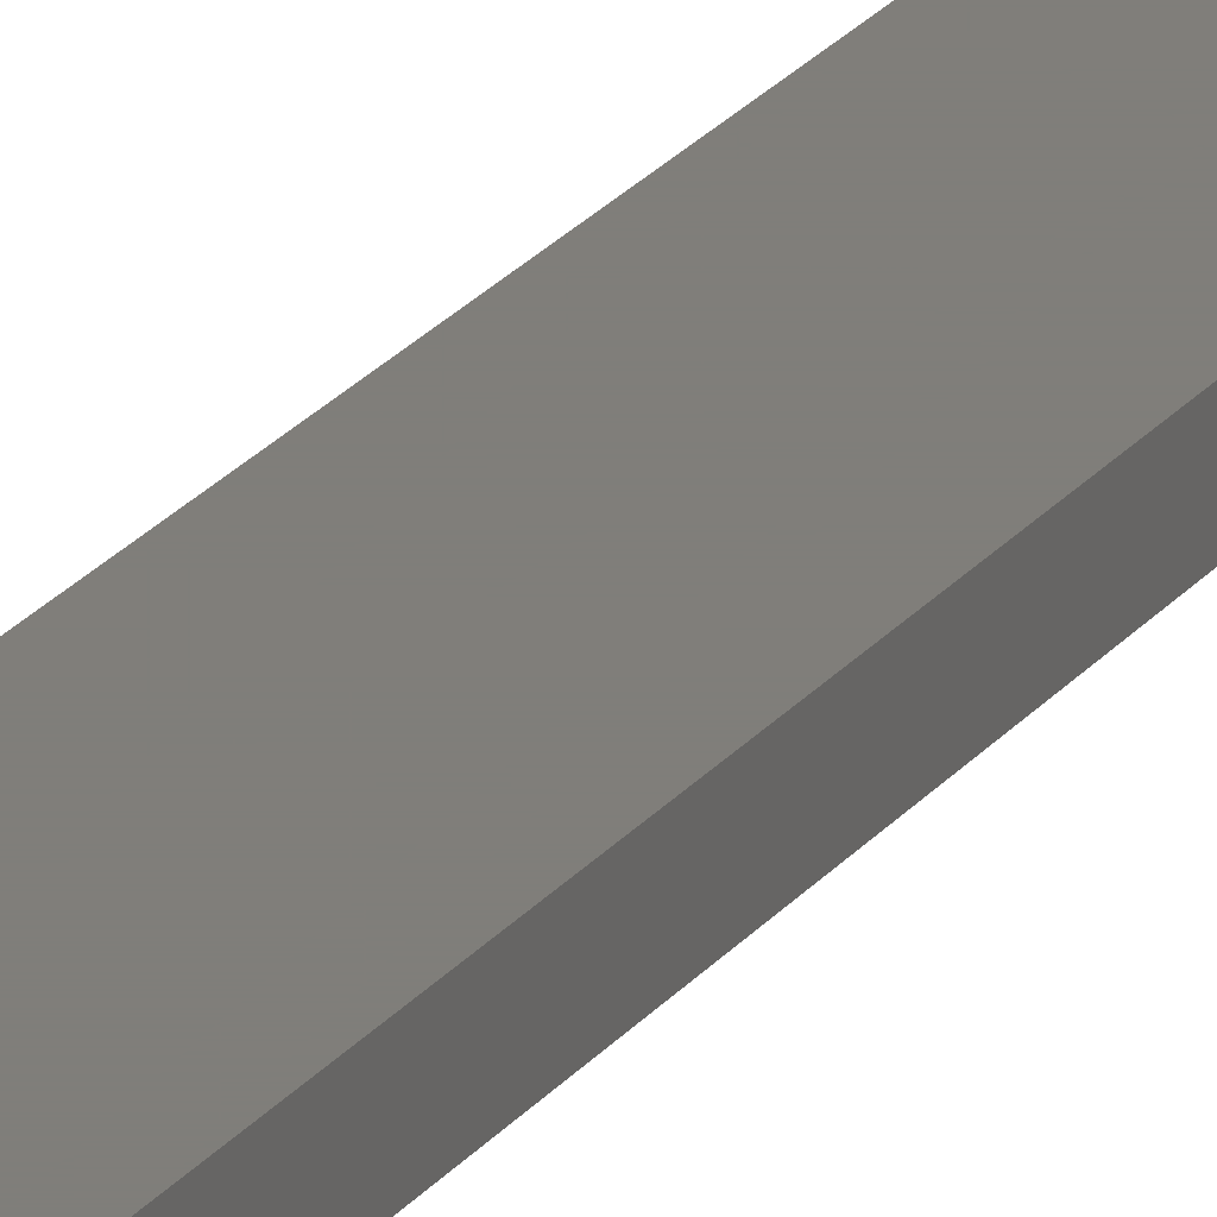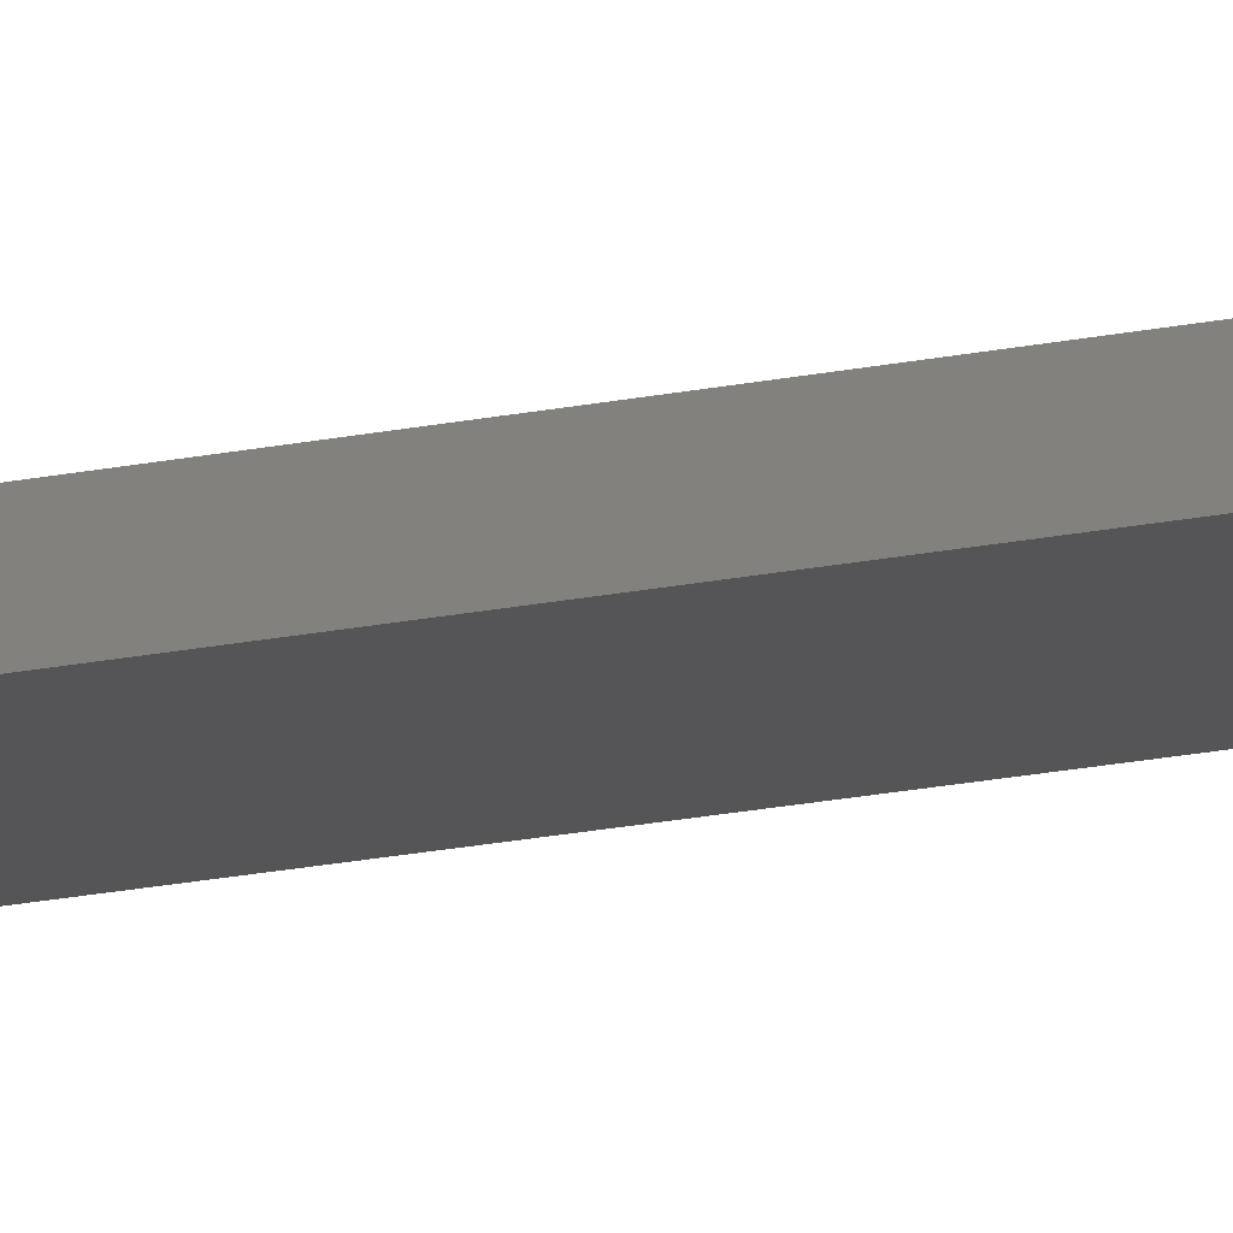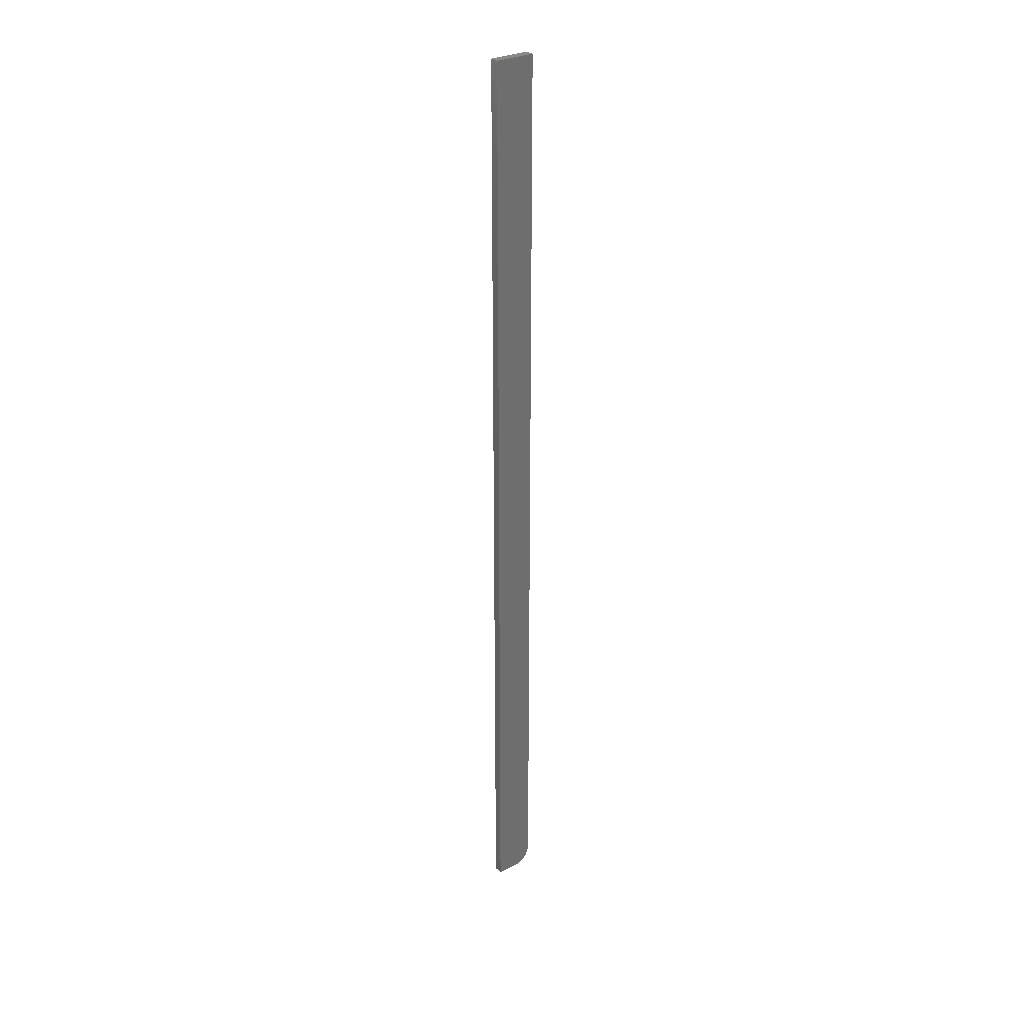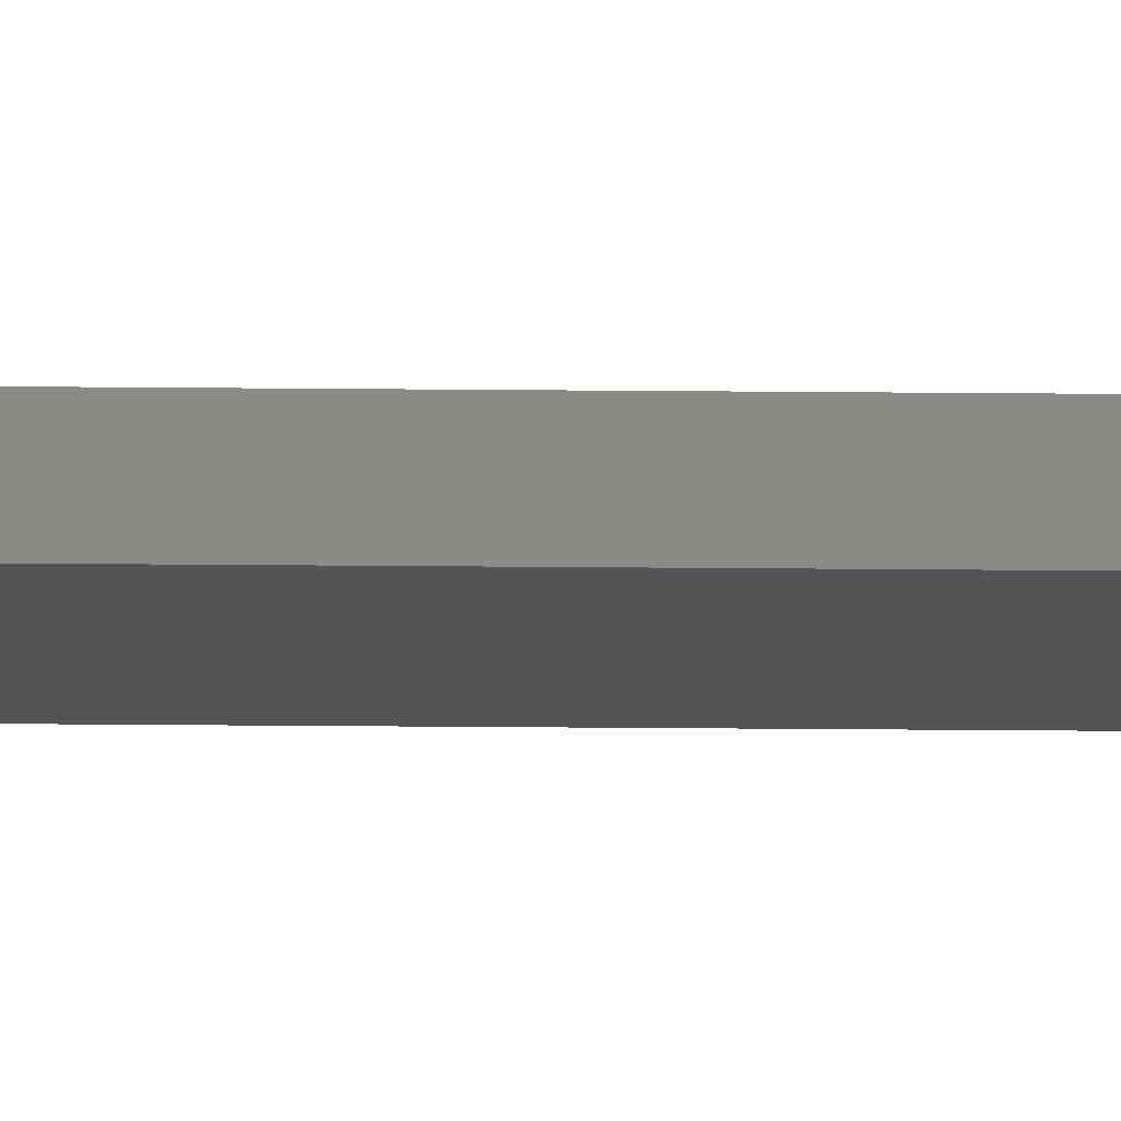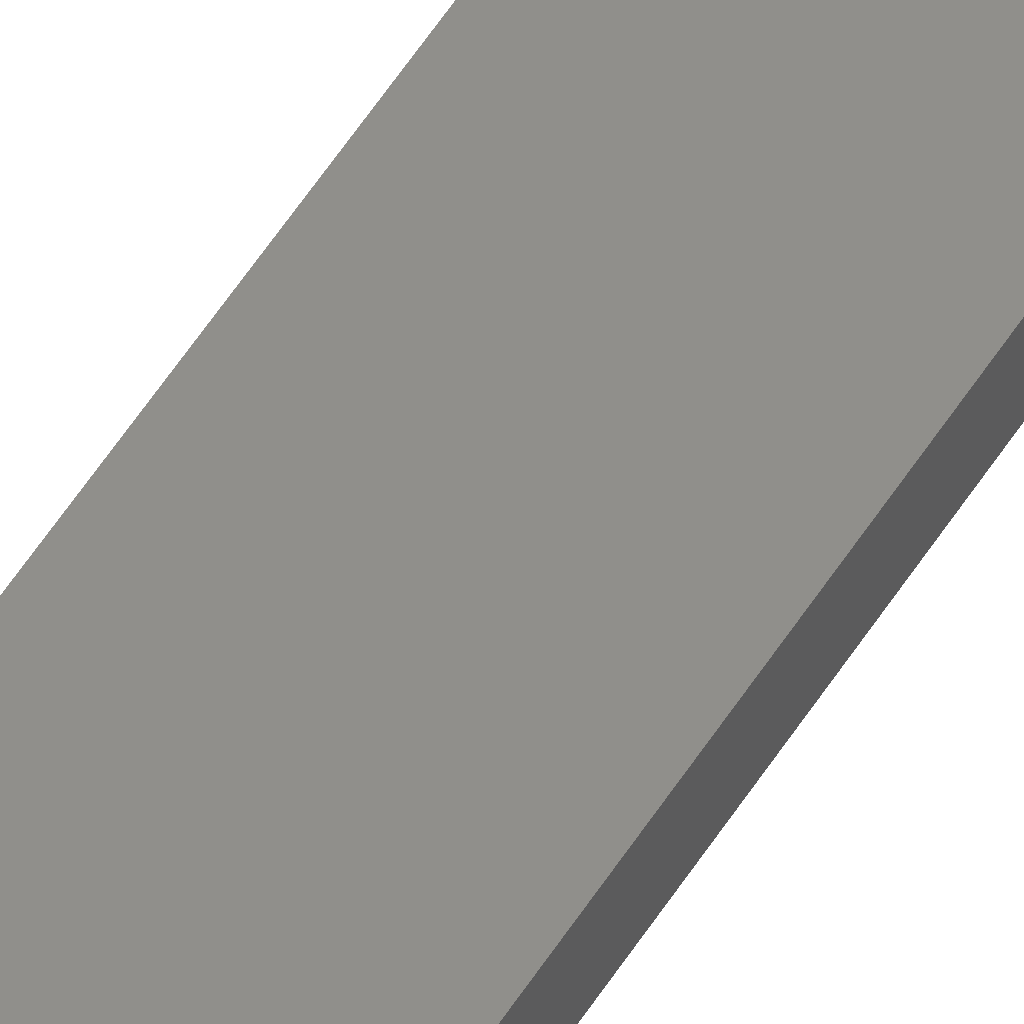
<metadata>
{"format":"stl","ext":"stl","renderer":"f3d","projection":"perspective","resolution":1024,"background":"white","views":[{"elev":11.9,"azim":-164.6,"up":"+Z"},{"elev":-14.2,"azim":-62.0,"up":"+Z"},{"elev":30.0,"azim":144.0,"up":"+Y"},{"elev":-12.1,"azim":88.2,"up":"+Z"},{"elev":49.0,"azim":29.6,"up":"+Z"}]}
</metadata>
<code>
# stl→obj: 24 verts, 44 faces
v 4.857e-17 -0.75 -9.568e-19
v 0.01562 -0.75 -1.914e-18
v 4.902e-17 -0.75 0.007237
v 0.01562 -0.75 0.007237
v -0.01562 2.69e-35 0.007237
v -0.01562 0 0
v -0.01562 -0.7344 0.007237
v -0.01562 -0.7344 0
v -0.008681 -0.7474 0.007237
v -0.003048 -0.7497 0.007237
v -0.005979 -0.7488 0.007237
v -0.01299 -0.7431 0.007237
v -0.01105 -0.7454 0.007237
v 0.01562 1.897e-18 0.007237
v -0.01532 -0.7374 0.007237
v -0.01444 -0.7404 0.007237
v -0.003048 -0.7497 -7.701e-19
v -0.005979 -0.7488 -5.906e-19
v -0.008681 -0.7474 -4.252e-19
v -0.01105 -0.7454 -2.802e-19
v -0.01299 -0.7431 -1.612e-19
v -0.01444 -0.7404 -7.283e-20
v -0.01532 -0.7374 -1.838e-20
v 0.01562 1.897e-18 -1.914e-18
f 1 2 3
f 3 2 4
f 5 6 7
f 7 6 8
f 3 9 10
f 9 11 10
f 12 13 9
f 7 14 5
f 4 14 7
f 4 7 15
f 4 15 16
f 4 16 12
f 4 12 9
f 4 9 3
f 1 17 18
f 2 1 18
f 2 18 19
f 2 19 20
f 2 20 21
f 2 21 22
f 2 22 23
f 2 23 8
f 2 8 6
f 2 6 24
f 7 8 15
f 15 8 23
f 15 23 16
f 16 23 22
f 16 22 12
f 12 22 21
f 12 21 13
f 13 21 20
f 13 20 9
f 9 20 19
f 9 19 11
f 11 19 18
f 11 18 10
f 10 18 17
f 10 17 3
f 3 17 1
f 6 5 24
f 24 5 14
f 24 14 2
f 2 14 4

</code>
